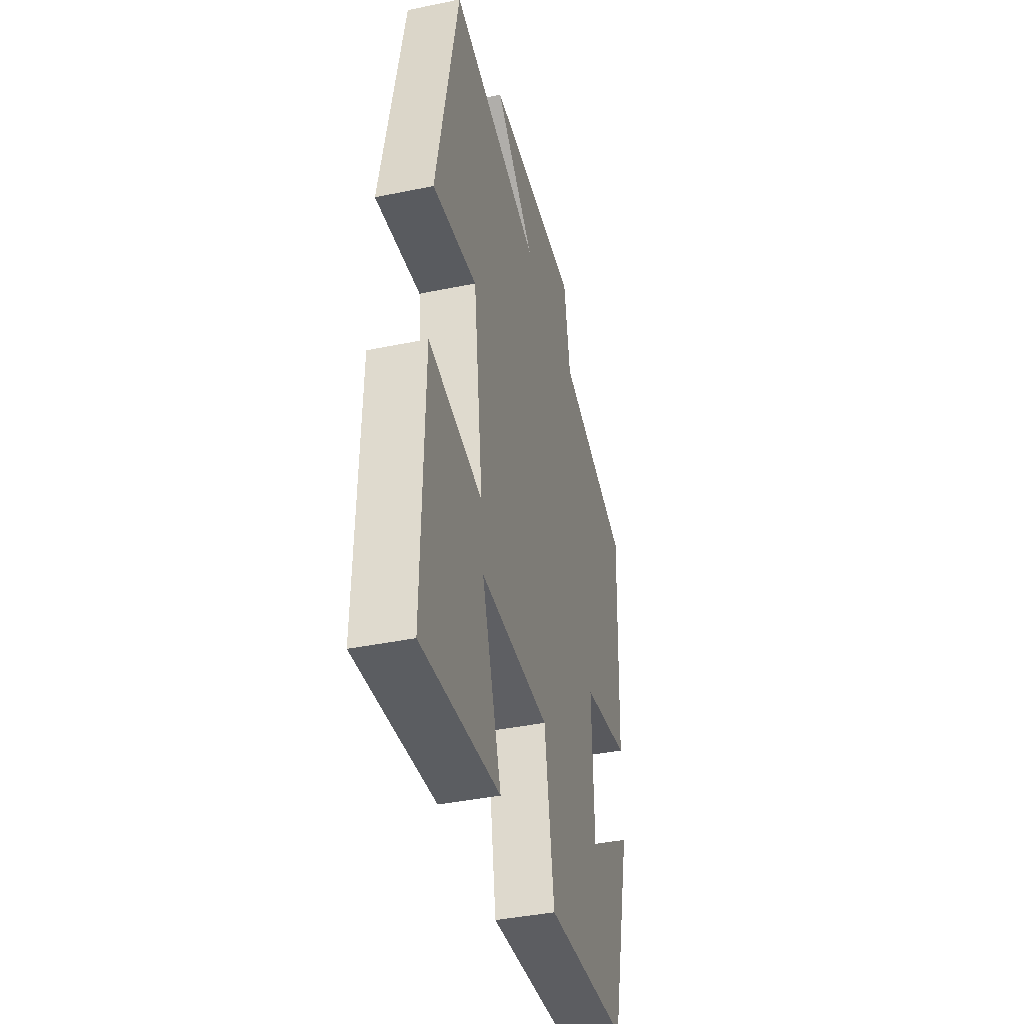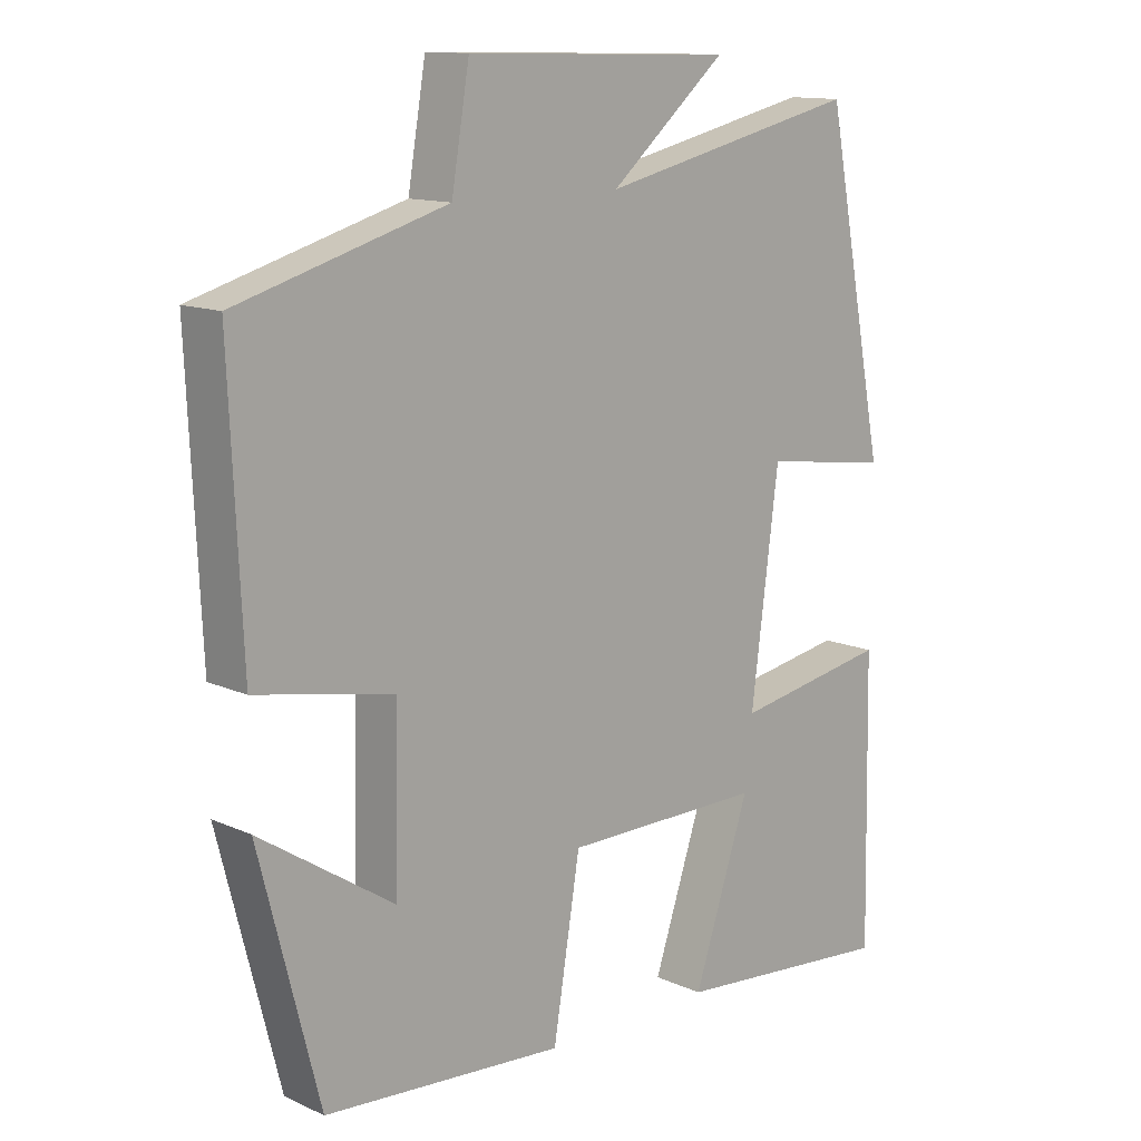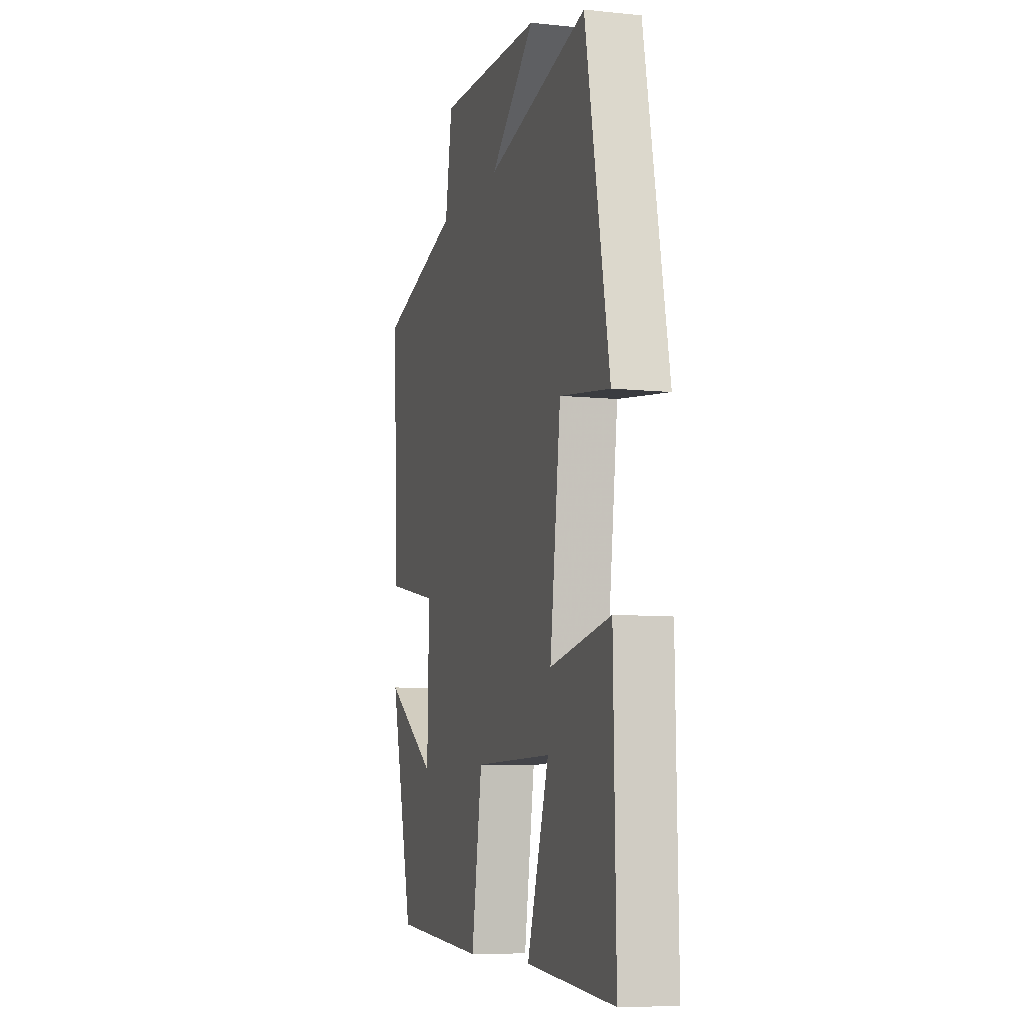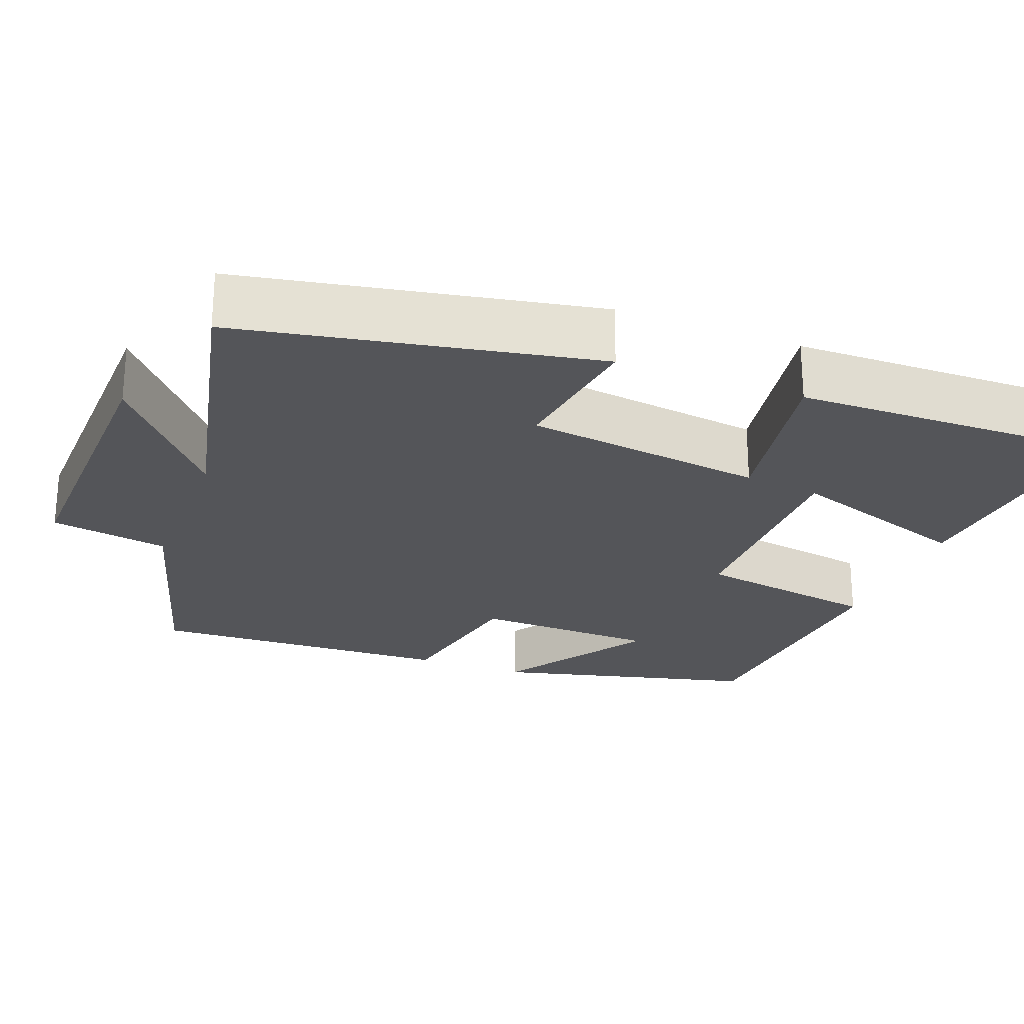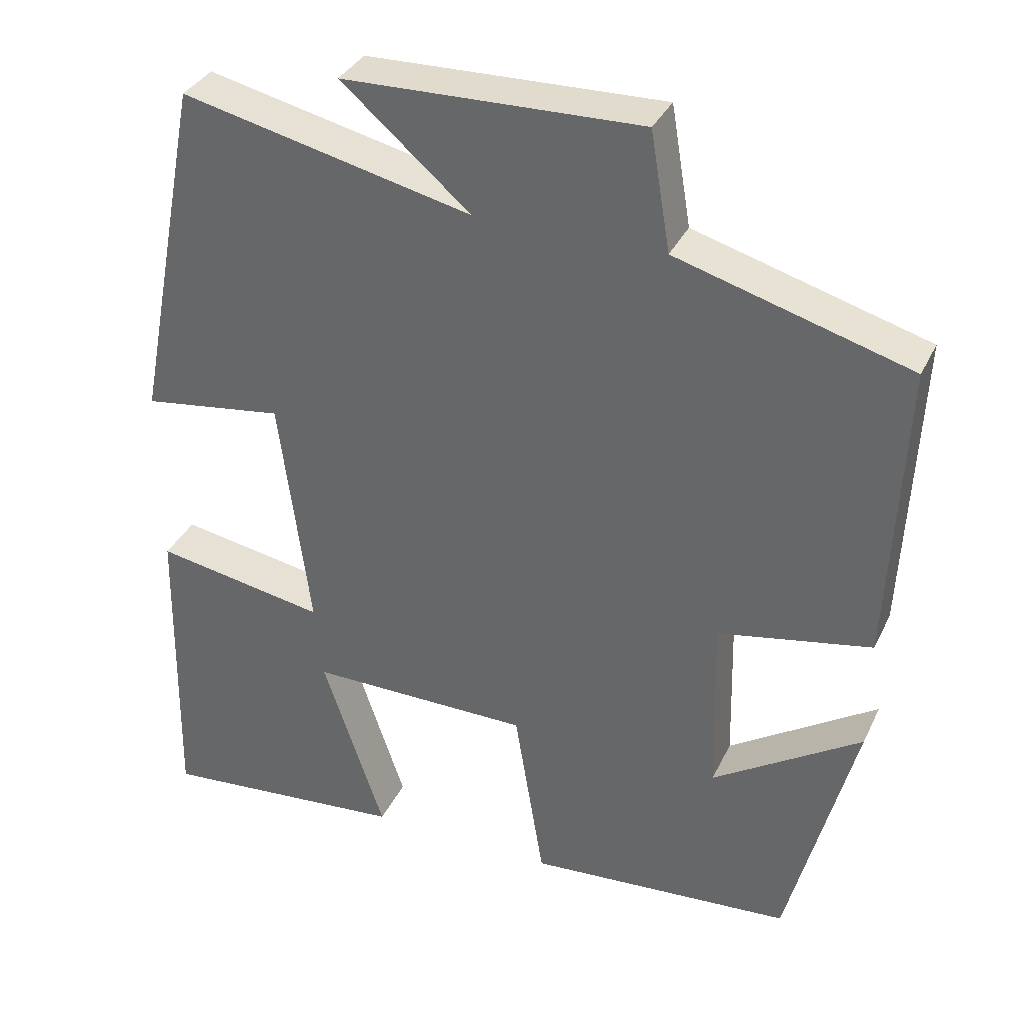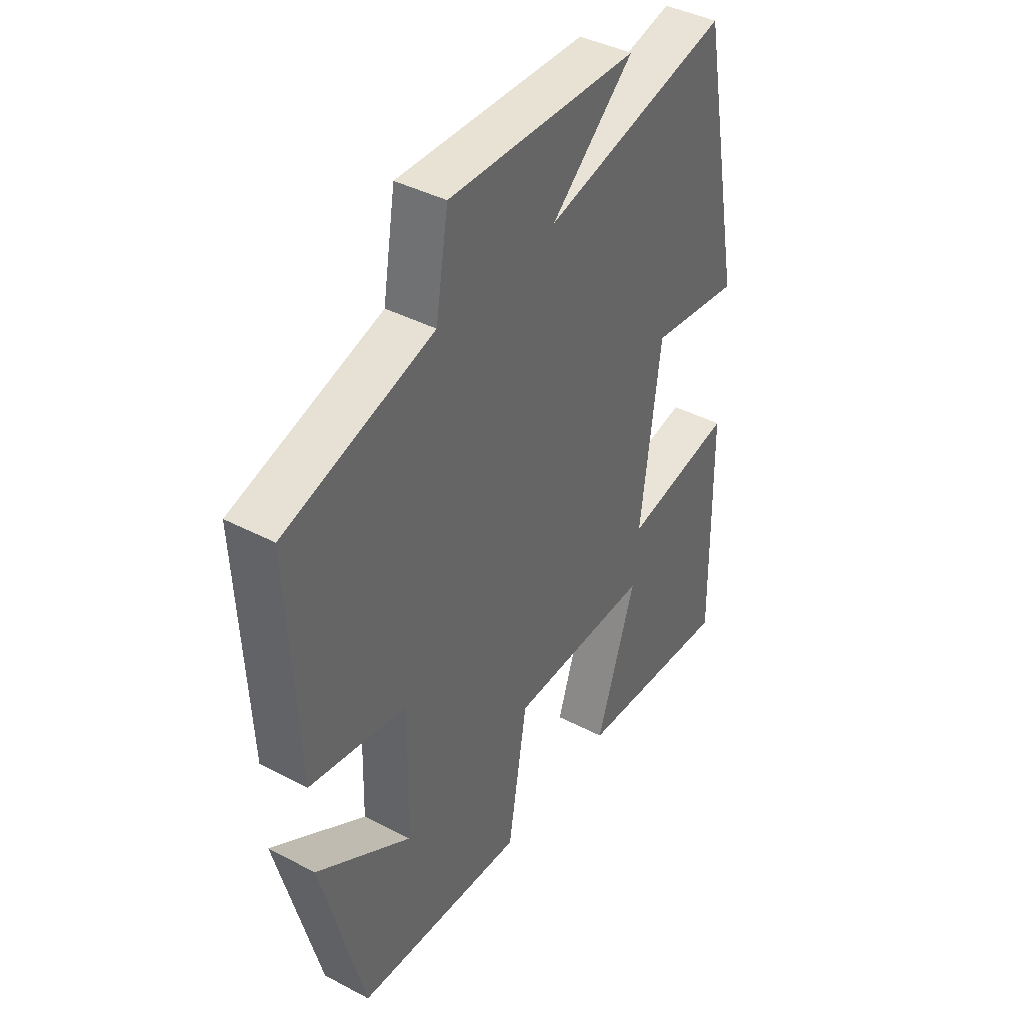
<metadata>
{"format":"obj","ext":"obj","renderer":"f3d","projection":"perspective","resolution":1024,"background":"white","views":[{"elev":-40.5,"azim":104.2,"up":"+Z"},{"elev":12.9,"azim":-44.3,"up":"+Z"},{"elev":-8.0,"azim":73.8,"up":"+Z"},{"elev":-24.7,"azim":68.9,"up":"+Y"},{"elev":34.8,"azim":-157.1,"up":"+Z"},{"elev":41.0,"azim":-57.4,"up":"+Z"}]}
</metadata>
<code>
v 0.508 0.07 -0.529
v 0.183 0.07 -0.5
v 0.264 0.07 -0.259
v -0.026 0.07 -0.261
v -0.065 0.07 -0.5
v -0.413 0.07 -0.474
v -0.5 0.07 -0.133
v -0.306 0.07 -0.259
v -0.3 0.07 -0.021
v -0.5 0.07 0.017
v -0.518 0.07 0.412
v -0.214 0.07 0.5
v -0.188 0.07 0.654
v 0.2 0.07 0.644
v 0.032 0.07 0.5
v 0.411 0.07 0.587
v 0.5 0.07 0.128
v 0.315 0.07 0.154
v 0.275 0.07 -0.158
v 0.5 0.07 -0.118
v 0.508 0 -0.529
v 0.183 0 -0.5
v 0.264 0 -0.259
v -0.026 0 -0.261
v -0.065 0 -0.5
v -0.413 0 -0.474
v -0.5 0 -0.133
v -0.306 0 -0.259
v -0.3 0 -0.021
v -0.5 0 0.017
v -0.518 0 0.412
v -0.214 0 0.5
v -0.188 0 0.654
v 0.2 0 0.644
v 0.032 0 0.5
v 0.411 0 0.587
v 0.5 0 0.128
v 0.315 0 0.154
v 0.275 0 -0.158
v 0.5 0 -0.118
f 19 20 1
f 15 16 17 18
f 15 18 19
f 12 13 14 15
f 12 15 19
f 9 10 11 12
f 8 9 12 19
f 5 6 7 8
f 4 5 8
f 3 4 8 19
f 1 2 3
f 1 3 19
f 21 40 39
f 38 37 36 35
f 39 38 35
f 35 34 33 32
f 39 35 32
f 32 31 30 29
f 39 32 29 28
f 28 27 26 25
f 28 25 24
f 39 28 24 23
f 23 22 21
f 39 23 21
f 1 21 22 2
f 2 22 23 3
f 3 23 24 4
f 4 24 25 5
f 5 25 26 6
f 6 26 27 7
f 7 27 28 8
f 8 28 29 9
f 9 29 30 10
f 10 30 31 11
f 11 31 32 12
f 12 32 33 13
f 13 33 34 14
f 14 34 35 15
f 15 35 36 16
f 16 36 37 17
f 17 37 38 18
f 18 38 39 19
f 19 39 40 20
f 20 40 21 1

</code>
